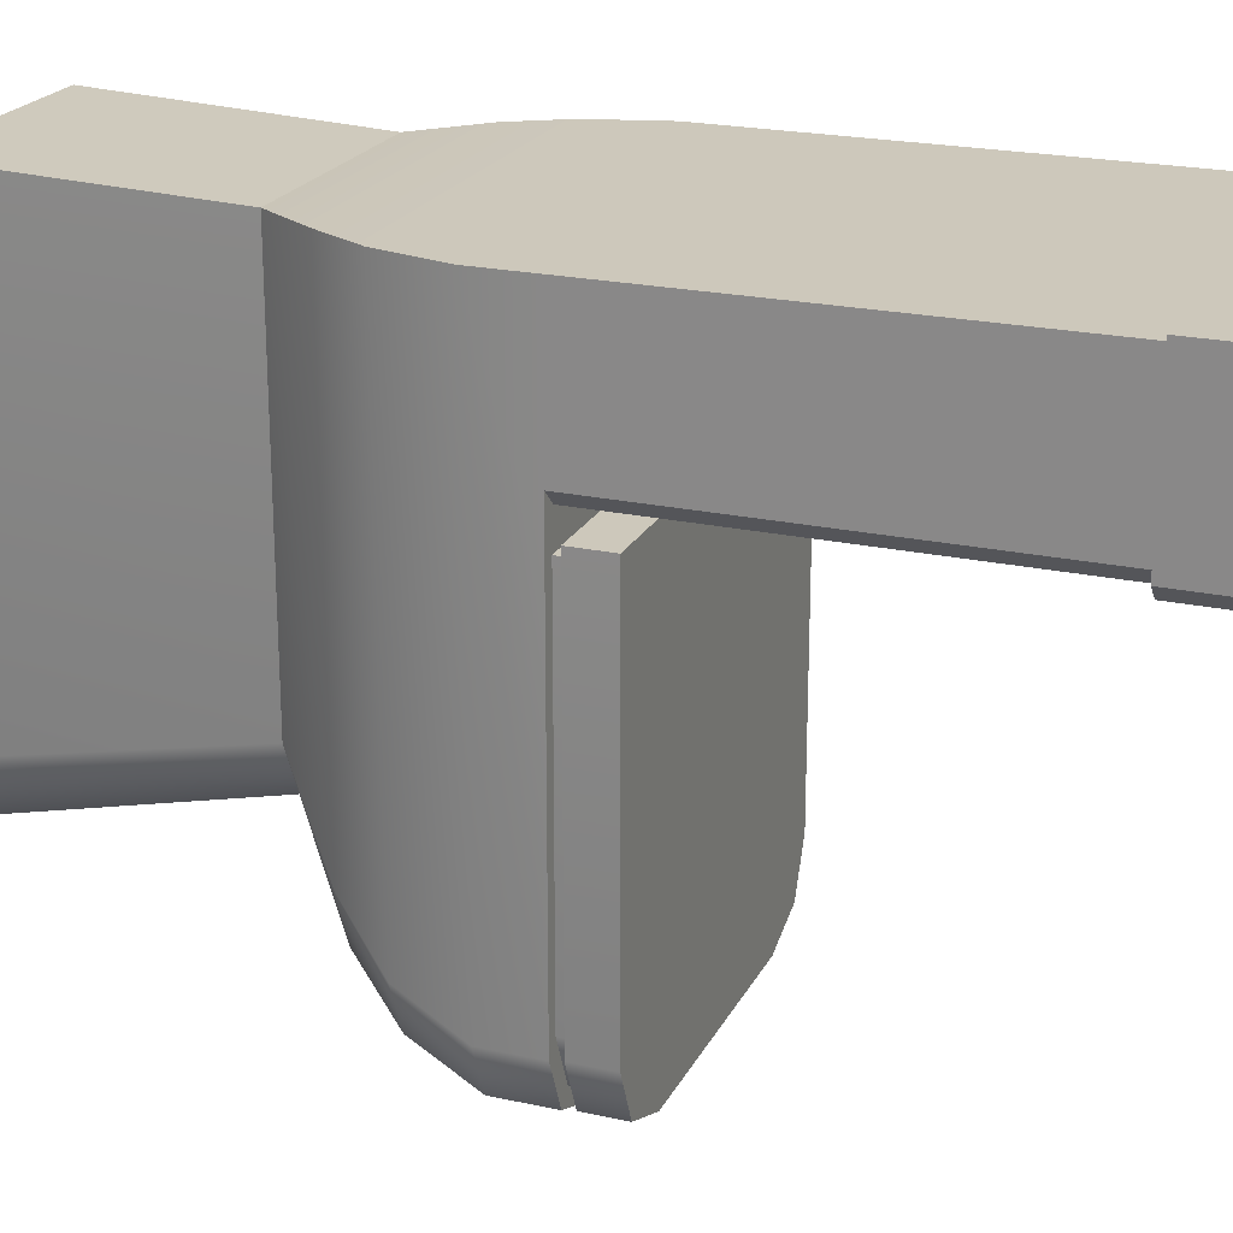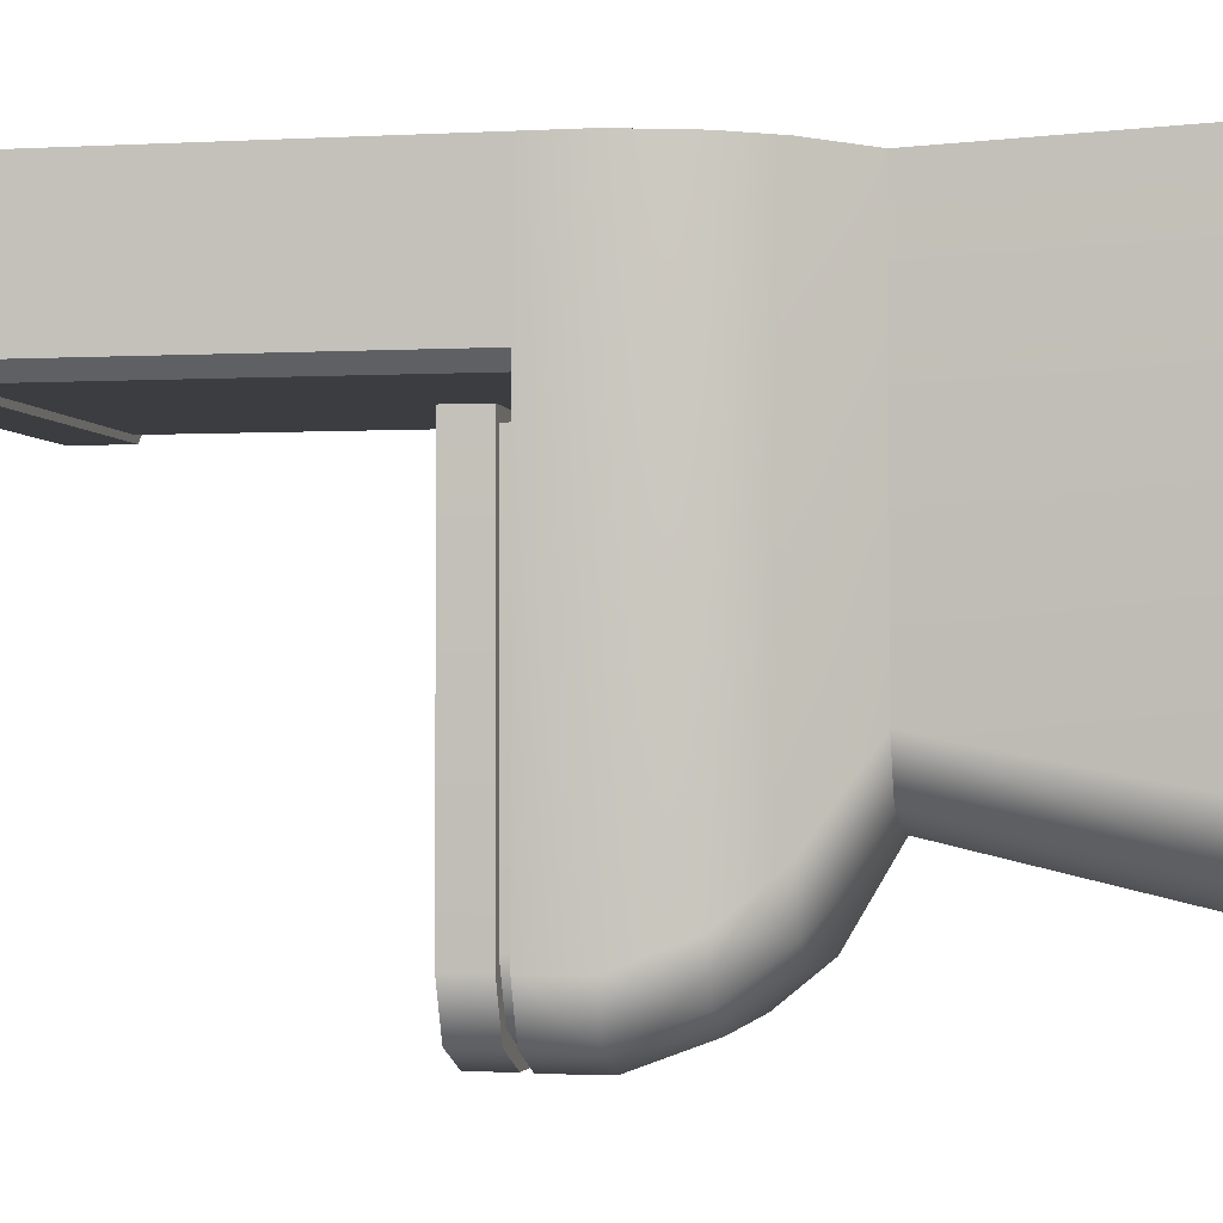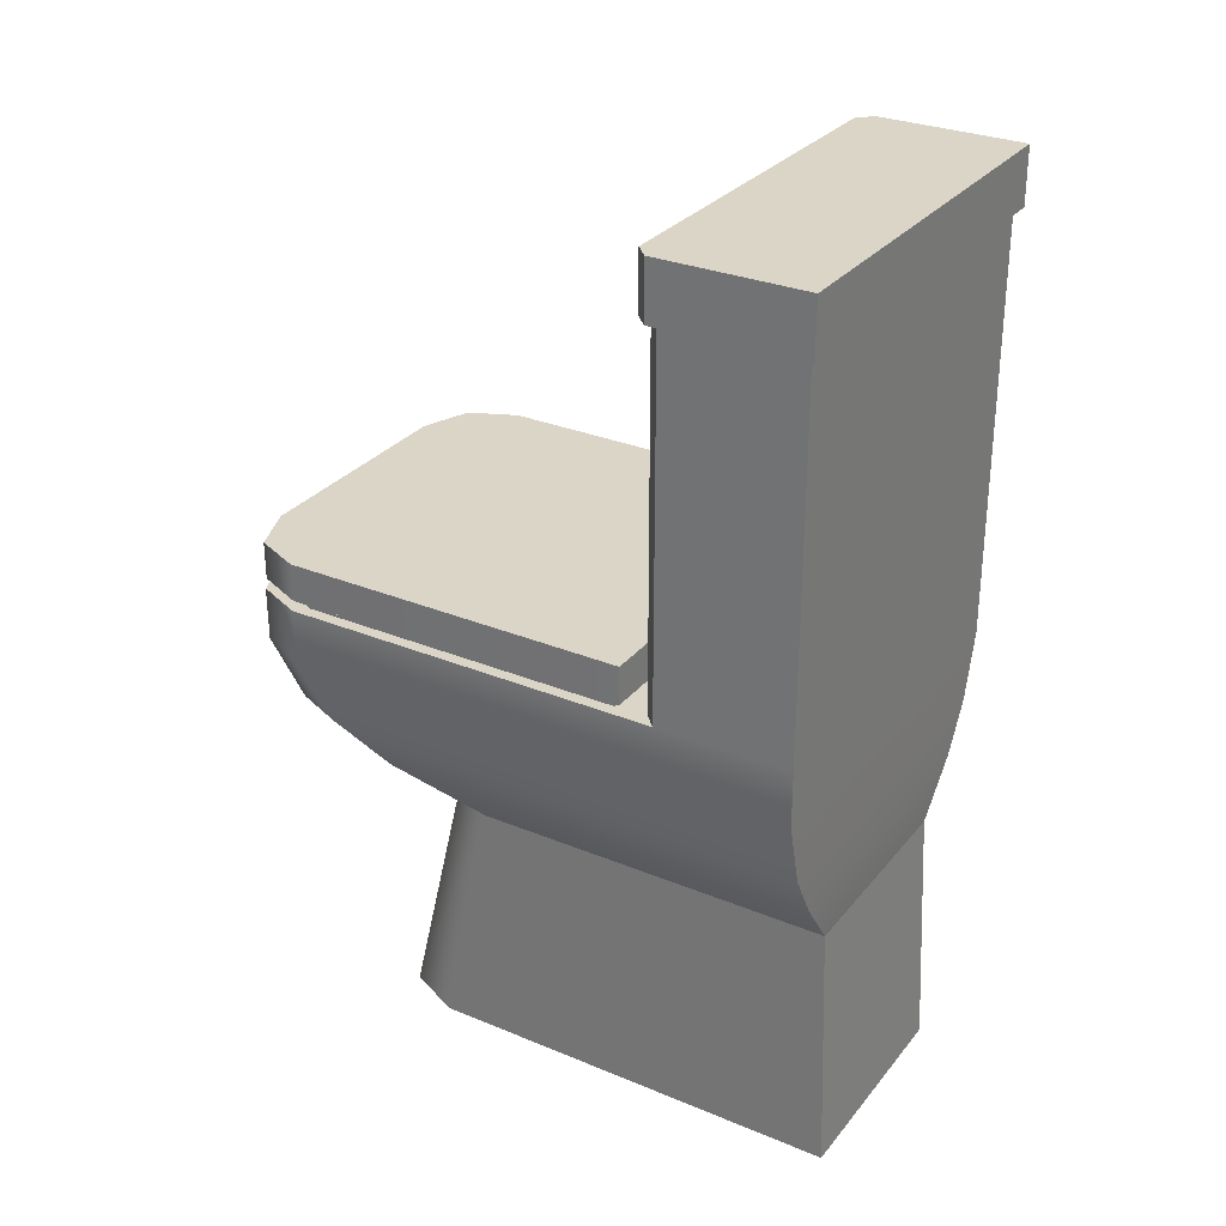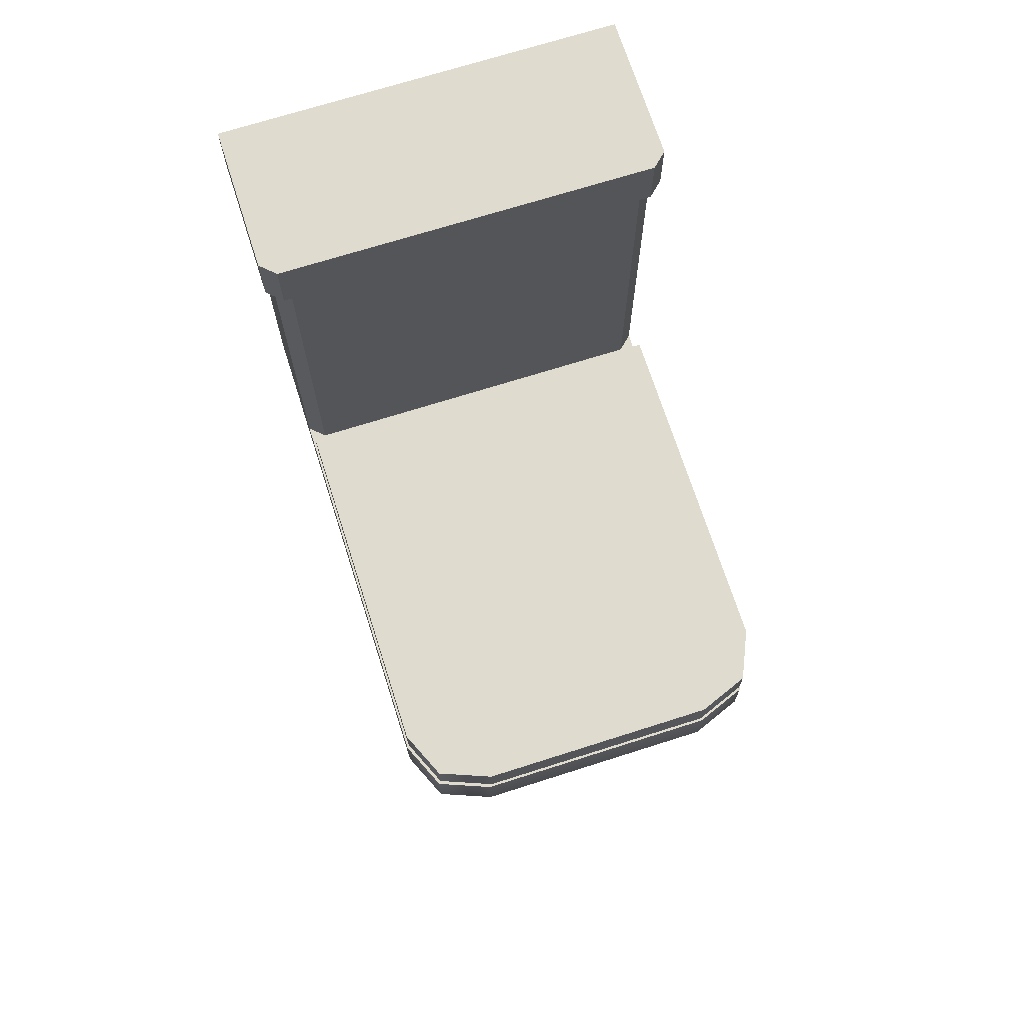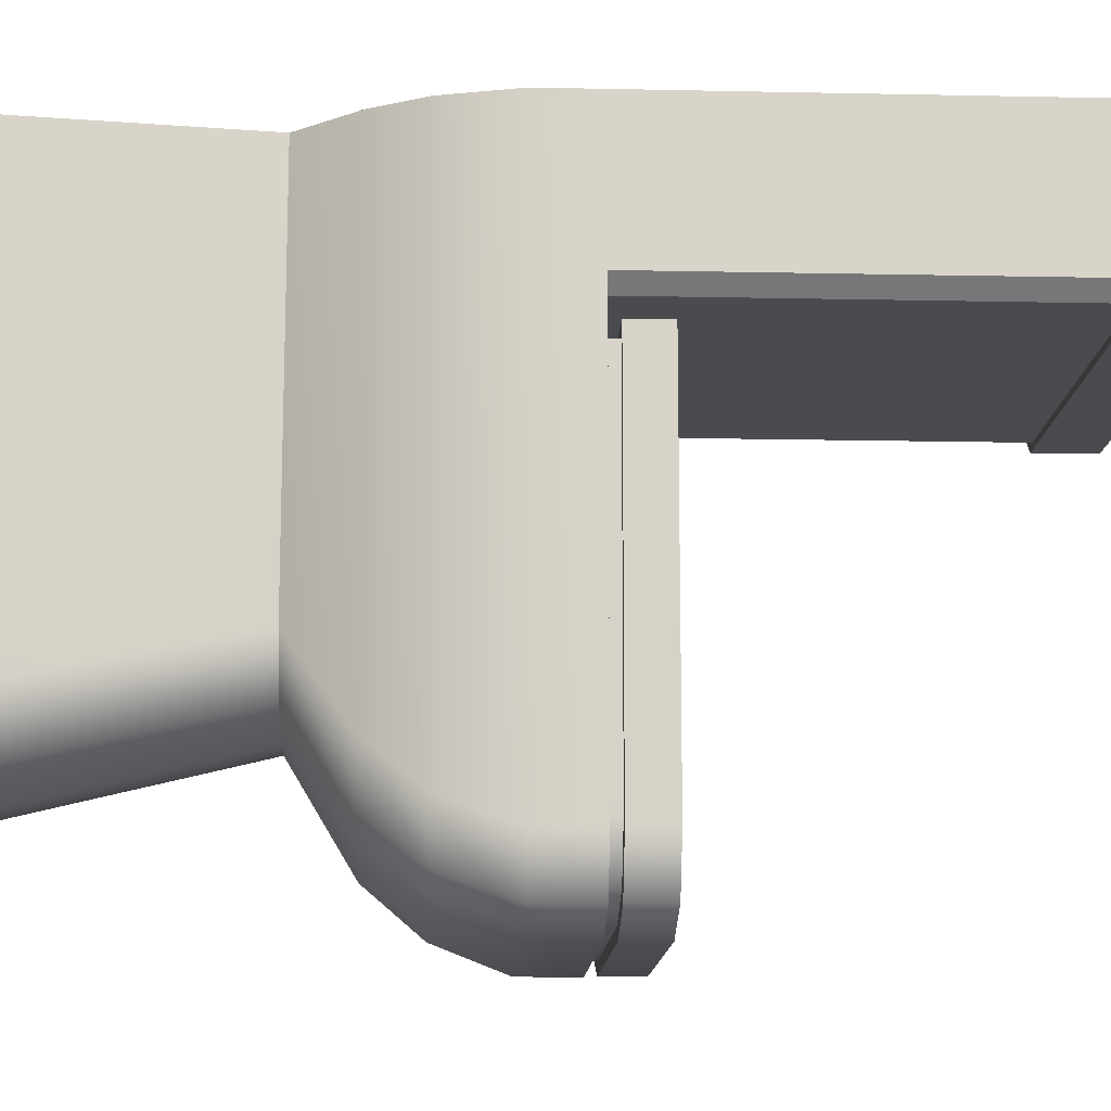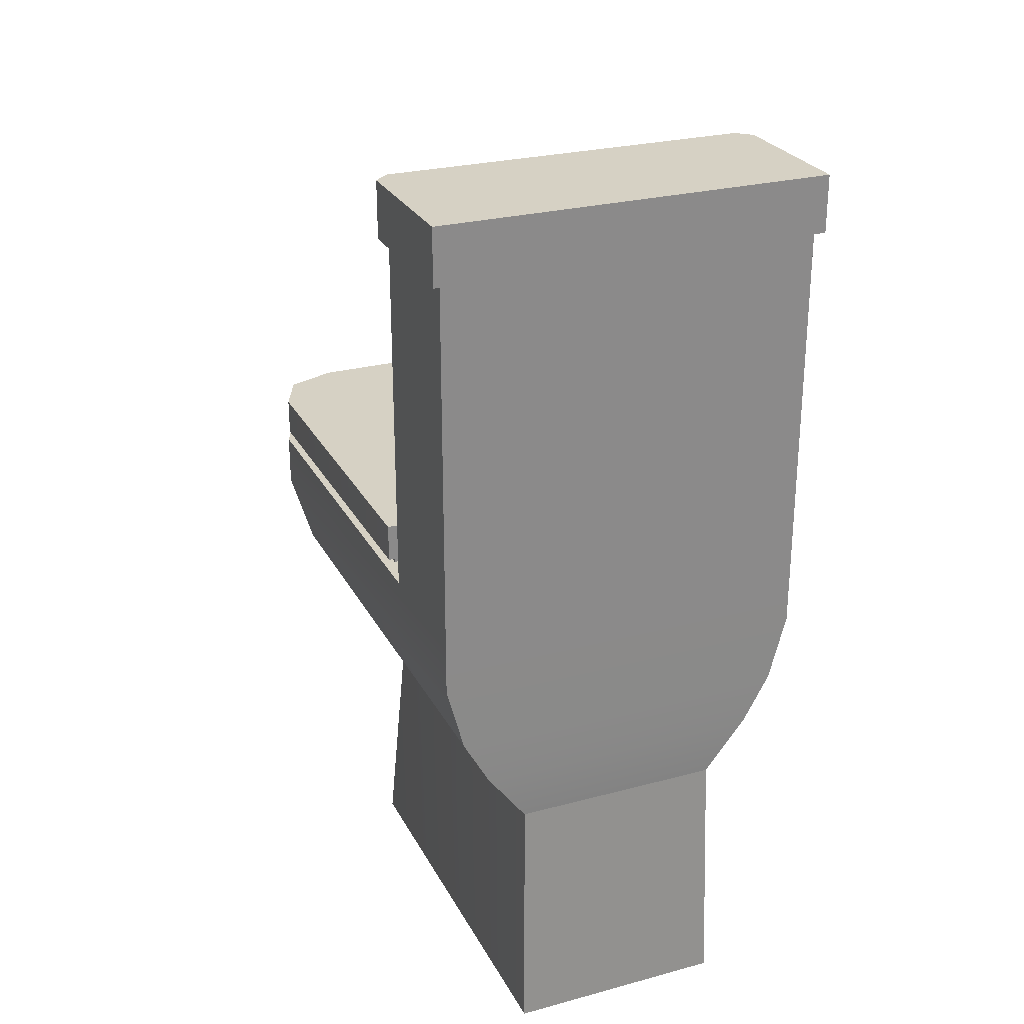
<metadata>
{"format":"obj","ext":"obj","renderer":"f3d","projection":"perspective","resolution":1024,"background":"white","views":[{"elev":21.9,"azim":111.0,"up":"+Z"},{"elev":-2.5,"azim":-79.3,"up":"+Z"},{"elev":29.6,"azim":-58.7,"up":"+Y"},{"elev":70.5,"azim":162.3,"up":"+Y"},{"elev":-13.7,"azim":87.3,"up":"+Z"},{"elev":26.6,"azim":-22.7,"up":"+Y"}]}
</metadata>
<code>
g default
v -1727 15.79 125.2
v -1696 15.79 125.2
v -1726 52.03 123.6
v -1696 52.03 123.6
v -1732 59.83 124
v -1690 59.83 124
v -1738 83.98 124.1
v -1684 83.98 124.1
v -1738 136.4 124.1
v -1684 136.4 124.1
v -1740 136.4 125
v -1683 136.4 125
v -1740 144.5 125
v -1683 144.5 125
v -1686 83.98 98.63
v -1737 83.98 98.51
v -1686 85.39 98.63
v -1737 85.39 98.51
v -1684 85.39 100.2
v -1738 85.39 100.1
v -1684 90.82 100.2
v -1738 90.82 100.1
v -1736 66.64 124
v -1738 76.16 124.1
v -1687 66.64 124
v -1684 76.16 124.1
v -1714 52.03 61.84
v -1723 52.03 64.68
v -1726 52.03 71.52
v -1727 15.79 64.33
v -1723 15.79 56.44
v -1714 15.79 53.17
v -1696 52.03 71.52
v -1700 52.03 64.68
v -1708 52.03 61.84
v -1696 15.79 64.33
v -1708 15.79 53.17
v -1699 15.79 56.44
v -1690 59.83 60.01
v -1693 59.83 52.72
v -1700 59.83 49.7
v -1722 59.83 49.7
v -1729 59.83 52.72
v -1732 59.83 60.01
v -1694 83.98 40.51
v -1687 83.98 43.31
v -1684 83.98 50.08
v -1686 83.98 51.72
v -1689 83.98 44.95
v -1696 83.98 42.14
v -1738 83.98 50.08
v -1735 83.98 43.31
v -1728 83.98 40.51
v -1727 83.98 42.14
v -1734 83.98 44.95
v -1737 83.98 51.72
v -1686 85.39 51.74
v -1689 85.39 44.95
v -1696 85.39 42.14
v -1727 85.39 42.14
v -1734 85.39 44.95
v -1737 85.39 51.74
v -1684 85.39 50.17
v -1687 85.39 43.39
v -1695 85.39 40.58
v -1728 85.39 40.58
v -1735 85.39 43.39
v -1738 85.39 50.17
v -1695 90.82 40.58
v -1684 90.82 50.15
v -1687 90.82 43.38
v -1738 90.82 50.15
v -1728 90.82 40.58
v -1735 90.82 43.38
v -1736 67.01 53.69
v -1733 67.05 46.77
v -1726 67.07 43.9
v -1728 76.33 40.51
v -1735 76.32 43.32
v -1738 76.31 50.1
v -1696 67.07 43.9
v -1689 67.05 46.77
v -1686 67.01 53.69
v -1684 76.31 50.1
v -1687 76.32 43.32
v -1694 76.33 40.51
v -1684 83.98 98.37
v -1686 83.98 98.64
v -1686 83.98 103.1
v -1684 83.98 105.1
v -1684 136.4 105.1
v -1686 136.4 103.1
v -1738 83.98 98.23
v -1738 83.98 104.9
v -1736 83.98 103
v -1737 83.98 98.51
v -1736 136.4 103
v -1738 136.4 104.9
v -1683 136.4 104.2
v -1685 136.4 102.2
v -1737 136.4 102.1
v -1740 136.4 104
v -1685 144.5 102.2
v -1683 144.5 104.2
v -1740 144.5 104
v -1737 144.5 102.1
g Toilet1
f 1 2 4 3
f 13 14 104 103 106 105
f 3 4 6 5
f 7 8 10 9
f 9 10 12 11
f 11 12 14 13
f 16 15 17 18
f 18 17 19 20
f 20 19 21 22
f 24 23 25 26
f 5 6 25 23
f 24 26 8 7
f 29 28 31 30
f 28 27 32 31
f 35 34 38 37
f 34 33 36 38
f 47 46 49 48
f 46 45 50 49
f 53 52 55 54
f 52 51 56 55
f 77 76 79 78
f 76 75 80 79
f 83 82 85 84
f 82 81 86 85
f 27 35 37 32
f 2 36 33 4
f 29 30 1 3
f 4 33 39 6
f 35 27 42 41
f 29 3 5 44
f 45 53 54 50
f 51 93 96 16 56
f 15 48 57 17
f 50 54 60 59
f 56 16 18 62
f 17 57 63 19
f 59 60 66 65
f 62 18 20 68
f 19 63 70 21
f 65 66 73 69
f 68 20 22 72
f 23 24 80 75
f 26 25 83 84
f 86 81 77 78
f 6 39 83 25
f 41 42 77 81
f 44 5 23 75
f 26 84 47 87 90 8
f 86 78 53 45
f 80 24 7 94 93 51
f 36 2 1 30 31 32 37 38
f 72 22 21 70 71 69 73 74
f 27 28 43 42
f 28 29 44 43
f 33 34 40 39
f 34 35 41 40
f 48 49 58 57
f 49 50 59 58
f 54 55 61 60
f 55 56 62 61
f 57 58 64 63
f 58 59 65 64
f 60 61 67 66
f 61 62 68 67
f 63 64 71 70
f 64 65 69 71
f 66 67 74 73
f 67 68 72 74
f 42 43 76 77
f 43 44 75 76
f 51 52 79 80
f 52 53 78 79
f 39 40 82 83
f 40 41 81 82
f 45 46 85 86
f 46 47 84 85
f 88 87 47 48 15
f 96 95 89 88 15 16
f 90 89 92 91
f 91 92 100 99
f 95 94 98 97
f 97 98 102 101
f 99 100 103 104
f 101 102 105 106
f 8 90 91 10
f 92 89 95 97
f 98 94 7 9
f 10 91 99 12
f 92 97 101 100
f 98 9 11 102
f 12 99 104 14
f 100 101 106 103
f 102 11 13 105
f 87 88 89 90
f 93 94 95 96

</code>
